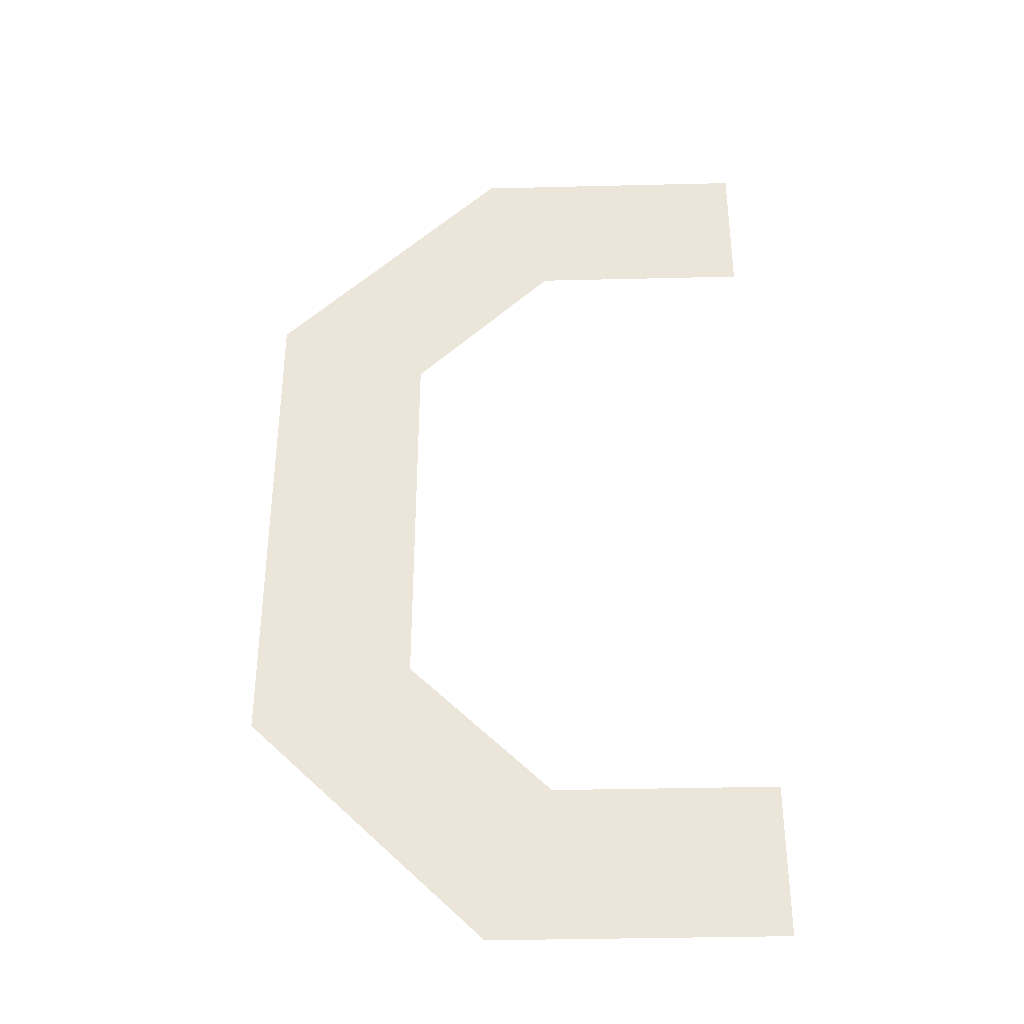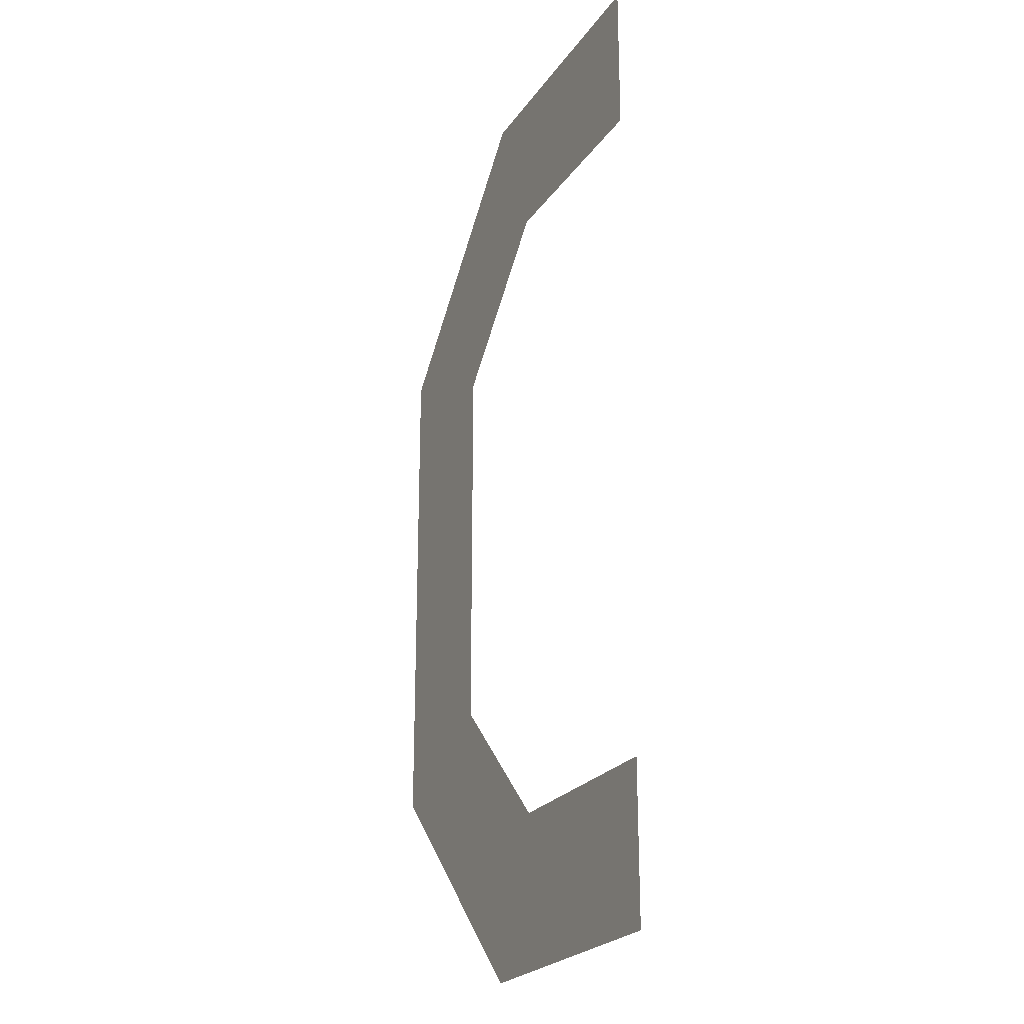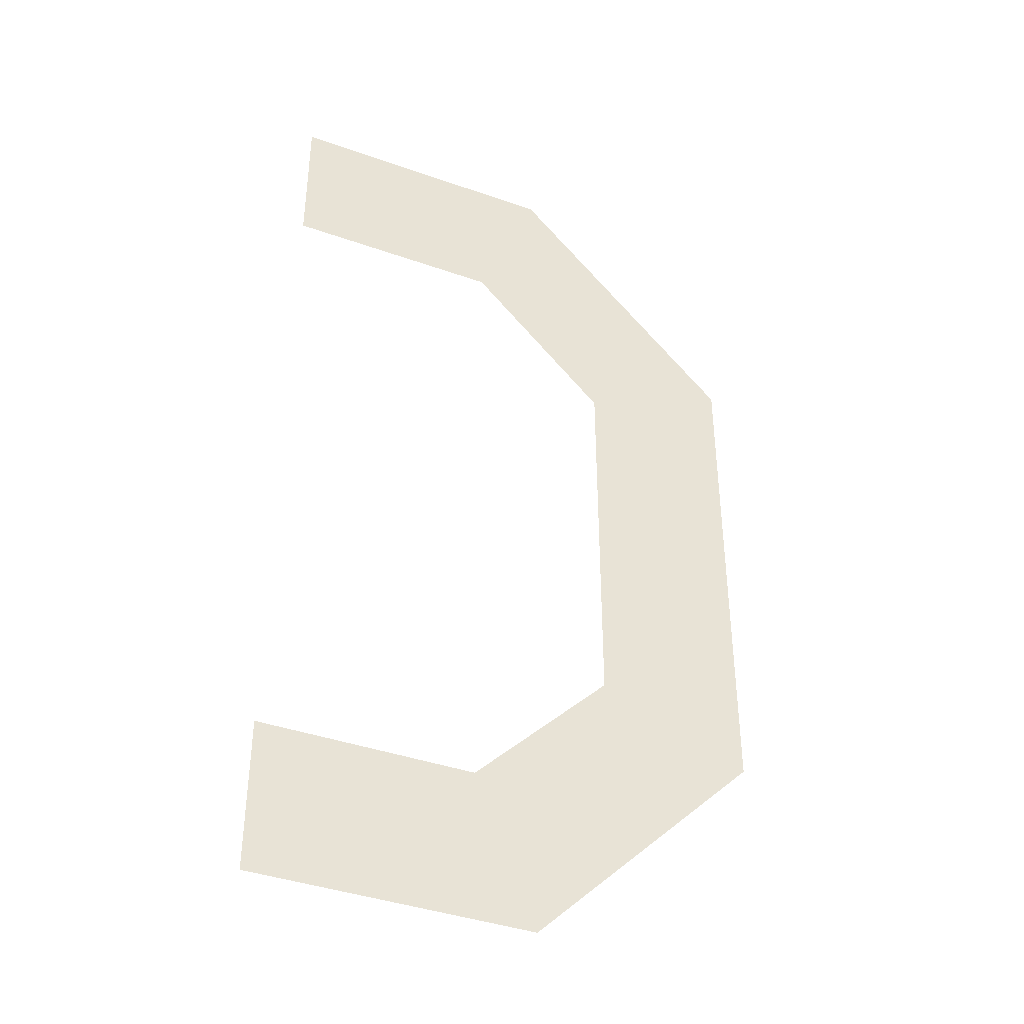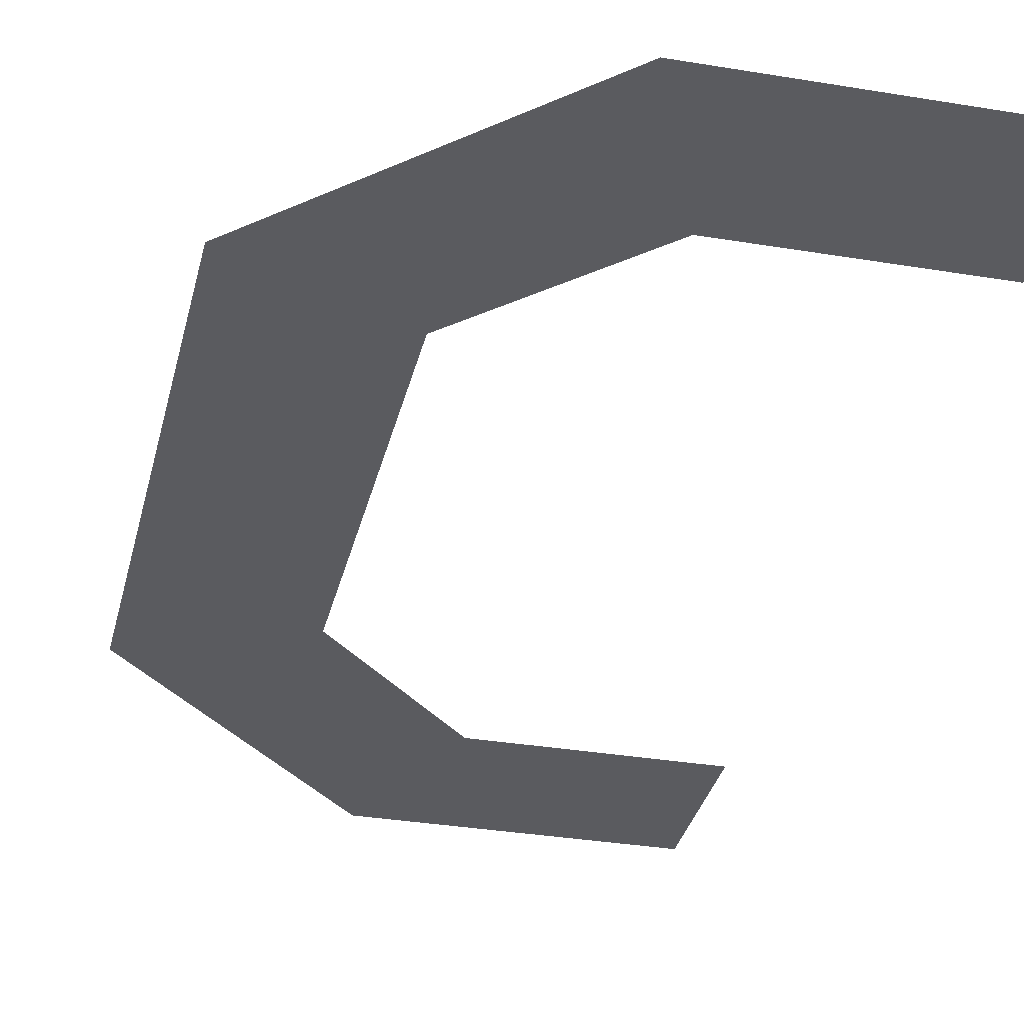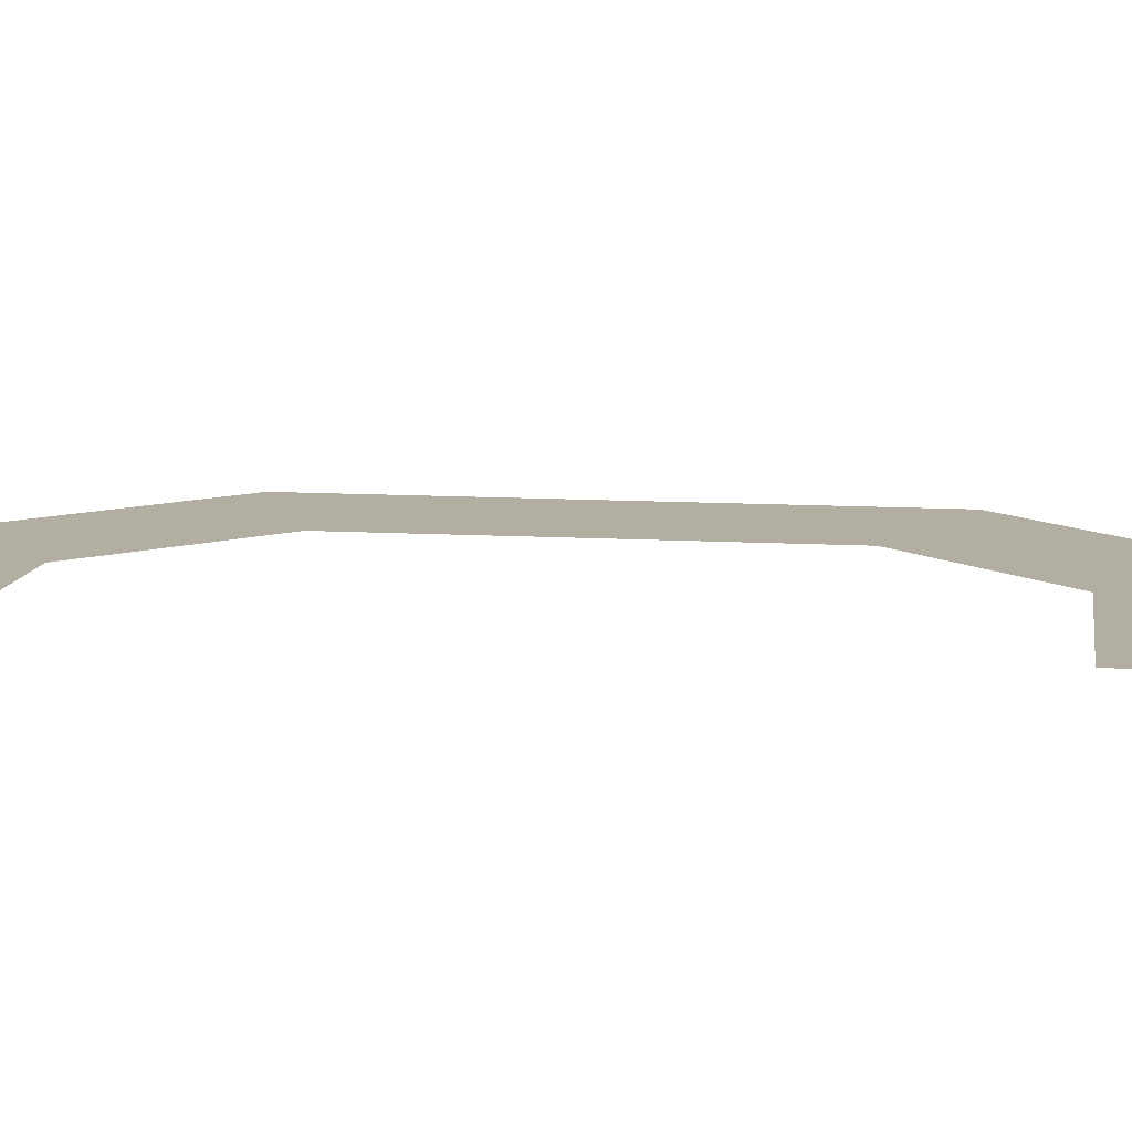
<metadata>
{"format":"obj","ext":"obj","renderer":"f3d","projection":"perspective","resolution":1024,"background":"white","views":[{"elev":-37.1,"azim":-178.2,"up":"+Y"},{"elev":-23.2,"azim":-115.5,"up":"+Y"},{"elev":-40.0,"azim":-23.6,"up":"+Y"},{"elev":-32.9,"azim":167.0,"up":"+Z"},{"elev":10.7,"azim":-81.5,"up":"+Z"}]}
</metadata>
<code>
o c_CUText.392
v 0 1.109 0
v 0 0.3429 0
v -0.3429 0 0
v -0.7604 0 0
v -0.7604 0.2289 0
v -0.4371 0.2289 0
v -0.2289 0.4371 0
v -0.2289 1.015 0
v -0.437 1.221 0
v -0.7604 1.221 0
v -0.7604 1.45 0
v -0.343 1.45 0
f 2 4 3
f 2 6 4
f 6 5 4
f 2 7 6
f 1 7 2
f 1 8 7
f 1 9 8
f 12 9 1
f 12 10 9
f 12 11 10

</code>
